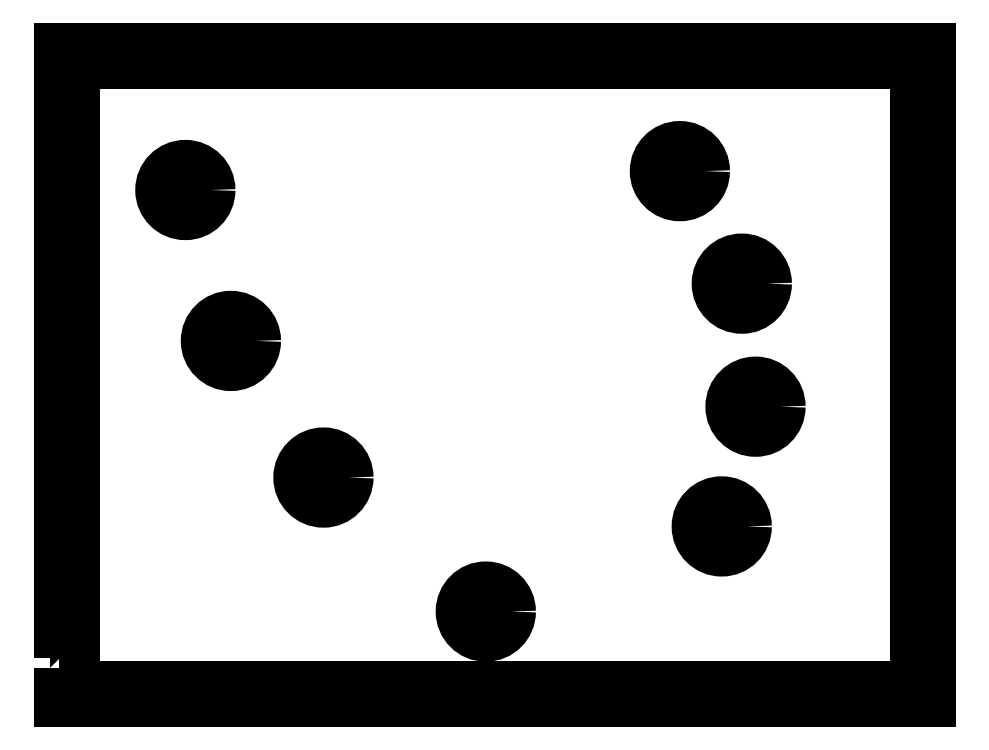
<metadata>
{"format":"dxf","ext":"dxf","renderer":"ezdxf+matplotlib","layout":"modelspace","background":"white","min_lineweight":24,"dpi":150}
</metadata>
<code>
0
SECTION
2
ENTITIES
0
CIRCLE
8
0
10
-160.5
20
82.81
30
0
40
5.75
210
0
220
0
230
1
0
CIRCLE
8
0
10
-40.3
20
67.74
30
0
40
5.75
210
0
220
0
230
1
0
CIRCLE
8
0
10
-43.44
20
95.94
30
0
40
5.75
210
0
220
0
230
1
0
CIRCLE
8
0
10
-139.3
20
51.5
30
0
40
5.75
210
0
220
0
230
1
0
CIRCLE
8
0
10
-171
20
117.4
30
0
40
5.75
210
0
220
0
230
1
0
CIRCLE
8
0
10
-48.04
20
40.3
30
0
40
5.75
210
0
220
0
230
1
0
CIRCLE
8
0
10
-57.63
20
121.7
30
0
40
5.75
210
0
220
0
230
1
0
CIRCLE
8
0
10
-102.1
20
20.79
30
0
40
5.75
210
0
220
0
230
1
0
LWPOLYLINE
8
0
90
180
70
1
43
0
10
-200
20
7.895
10
-196.3
20
7.895
10
-196.3
20
15.79
10
-200
20
15.79
10
-200
20
23.68
10
-196.3
20
23.68
10
-196.3
20
31.58
10
-200
20
31.58
10
-200
20
39.47
10
-196.3
20
39.47
10
-196.3
20
47.37
10
-200
20
47.37
10
-200
20
55.26
10
-196.3
20
55.26
10
-196.3
20
63.16
10
-200
20
63.16
10
-200
20
71.05
10
-196.3
20
71.05
10
-196.3
20
78.95
10
-200
20
78.95
10
-200
20
86.84
10
-196.3
20
86.84
10
-196.3
20
94.74
10
-200
20
94.74
10
-200
20
102.6
10
-196.3
20
102.6
10
-196.3
20
110.5
10
-200
20
110.5
10
-200
20
118.4
10
-196.3
20
118.4
10
-196.3
20
126.3
10
-200
20
126.3
10
-200
20
134.2
10
-196.3
20
134.2
10
-196.3
20
142.1
10
-200
20
142.1
10
-200
20
150
10
-192.6
20
150
10
-192.6
20
146.3
10
-185.2
20
146.3
10
-185.2
20
150
10
-177.8
20
150
10
-177.8
20
146.3
10
-170.4
20
146.3
10
-170.4
20
150
10
-163
20
150
10
-163
20
146.3
10
-155.6
20
146.3
10
-155.6
20
150
10
-148.1
20
150
10
-148.1
20
146.3
10
-140.7
20
146.3
10
-140.7
20
150
10
-133.3
20
150
10
-133.3
20
146.3
10
-125.9
20
146.3
10
-125.9
20
150
10
-118.5
20
150
10
-118.5
20
146.3
10
-111.1
20
146.3
10
-111.1
20
150
10
-103.7
20
150
10
-103.7
20
146.3
10
-96.3
20
146.3
10
-96.3
20
150
10
-88.89
20
150
10
-88.89
20
146.3
10
-81.48
20
146.3
10
-81.48
20
150
10
-74.07
20
150
10
-74.07
20
146.3
10
-66.67
20
146.3
10
-66.67
20
150
10
-59.26
20
150
10
-59.26
20
146.3
10
-51.85
20
146.3
10
-51.85
20
150
10
-44.44
20
150
10
-44.44
20
146.3
10
-37.04
20
146.3
10
-37.04
20
150
10
-29.63
20
150
10
-29.63
20
146.3
10
-22.22
20
146.3
10
-22.22
20
150
10
-14.81
20
150
10
-14.81
20
146.3
10
-7.407
20
146.3
10
-7.407
20
150
10
0
20
150
10
0
20
142.1
10
-3.7
20
142.1
10
-3.7
20
134.2
10
0
20
134.2
10
0
20
126.3
10
-3.7
20
126.3
10
-3.7
20
118.4
10
0
20
118.4
10
0
20
110.5
10
-3.7
20
110.5
10
-3.7
20
102.6
10
0
20
102.6
10
0
20
94.74
10
-3.7
20
94.74
10
-3.7
20
86.84
10
0
20
86.84
10
0
20
78.95
10
-3.7
20
78.95
10
-3.7
20
71.05
10
0
20
71.05
10
0
20
63.16
10
-3.7
20
63.16
10
-3.7
20
55.26
10
0
20
55.26
10
0
20
47.37
10
-3.7
20
47.37
10
-3.7
20
39.47
10
0
20
39.47
10
0
20
31.58
10
-3.7
20
31.58
10
-3.7
20
23.68
10
0
20
23.68
10
0
20
15.79
10
-3.7
20
15.79
10
-3.7
20
7.895
10
0
20
7.895
10
0
20
0
10
-7.407
20
0
10
-7.407
20
3.7
10
-14.81
20
3.7
10
-14.81
20
0
10
-22.22
20
0
10
-22.22
20
3.7
10
-29.63
20
3.7
10
-29.63
20
0
10
-37.04
20
0
10
-37.04
20
3.7
10
-44.44
20
3.7
10
-44.44
20
0
10
-51.85
20
0
10
-51.85
20
3.7
10
-59.26
20
3.7
10
-59.26
20
0
10
-66.67
20
0
10
-66.67
20
3.7
10
-74.07
20
3.7
10
-74.07
20
0
10
-81.48
20
0
10
-81.48
20
3.7
10
-88.89
20
3.7
10
-88.89
20
0
10
-96.3
20
0
10
-96.3
20
3.7
10
-103.7
20
3.7
10
-103.7
20
0
10
-111.1
20
0
10
-111.1
20
3.7
10
-118.5
20
3.7
10
-118.5
20
0
10
-125.9
20
0
10
-125.9
20
3.7
10
-133.3
20
3.7
10
-133.3
20
0
10
-140.7
20
0
10
-140.7
20
3.7
10
-148.1
20
3.7
10
-148.1
20
0
10
-155.6
20
0
10
-155.6
20
3.7
10
-163
20
3.7
10
-163
20
0
10
-170.4
20
0
10
-170.4
20
3.7
10
-177.8
20
3.7
10
-177.8
20
0
10
-185.2
20
0
10
-185.2
20
3.7
10
-192.6
20
3.7
10
-192.6
20
0
10
-200
20
0
0
ENDSEC
0
EOF

</code>
